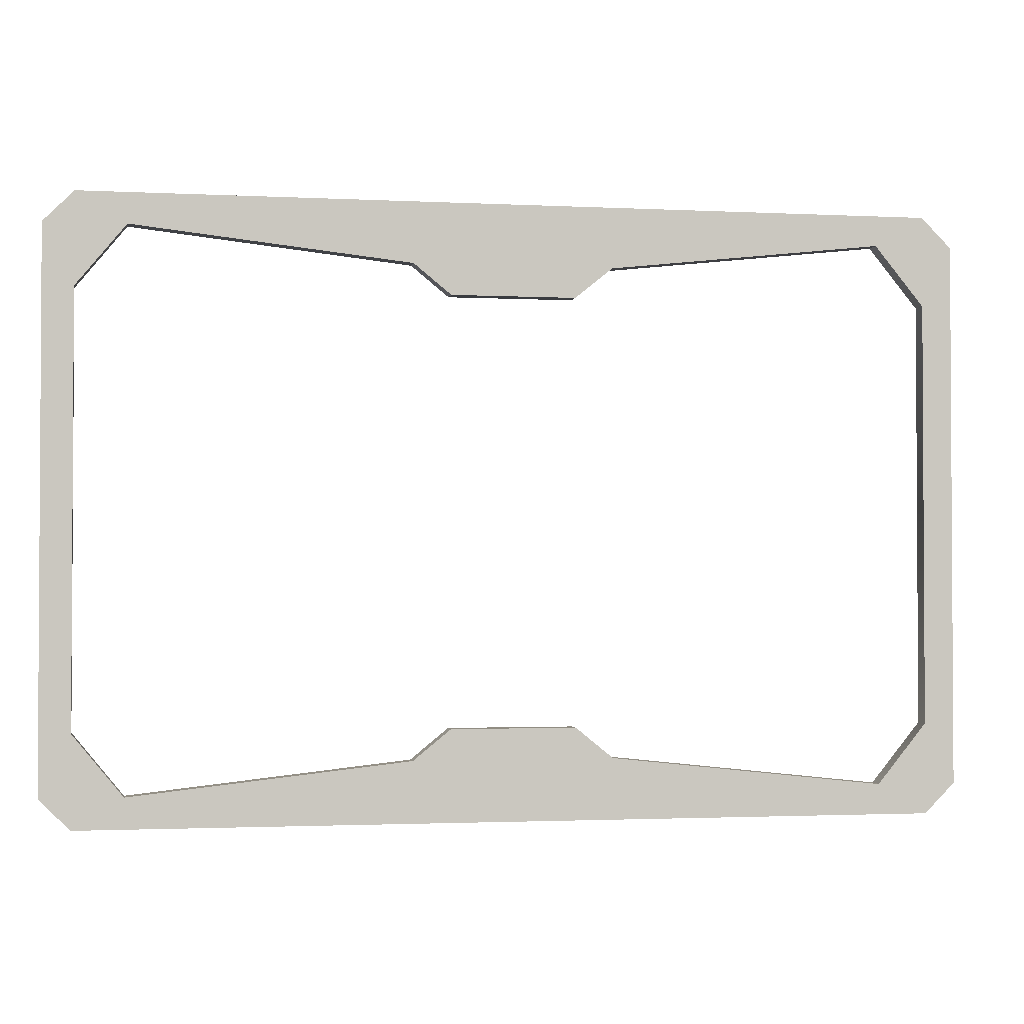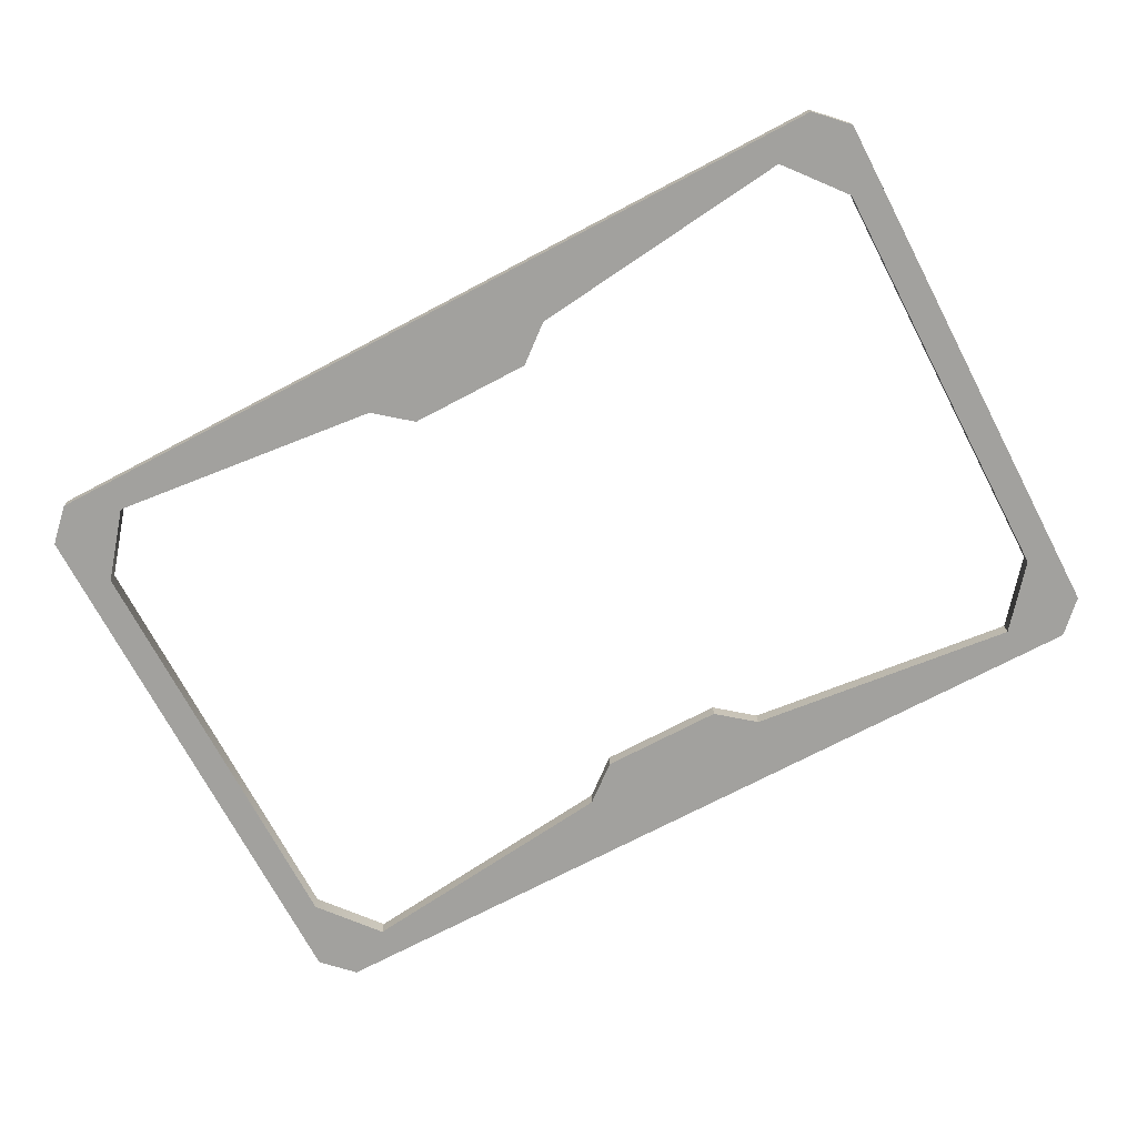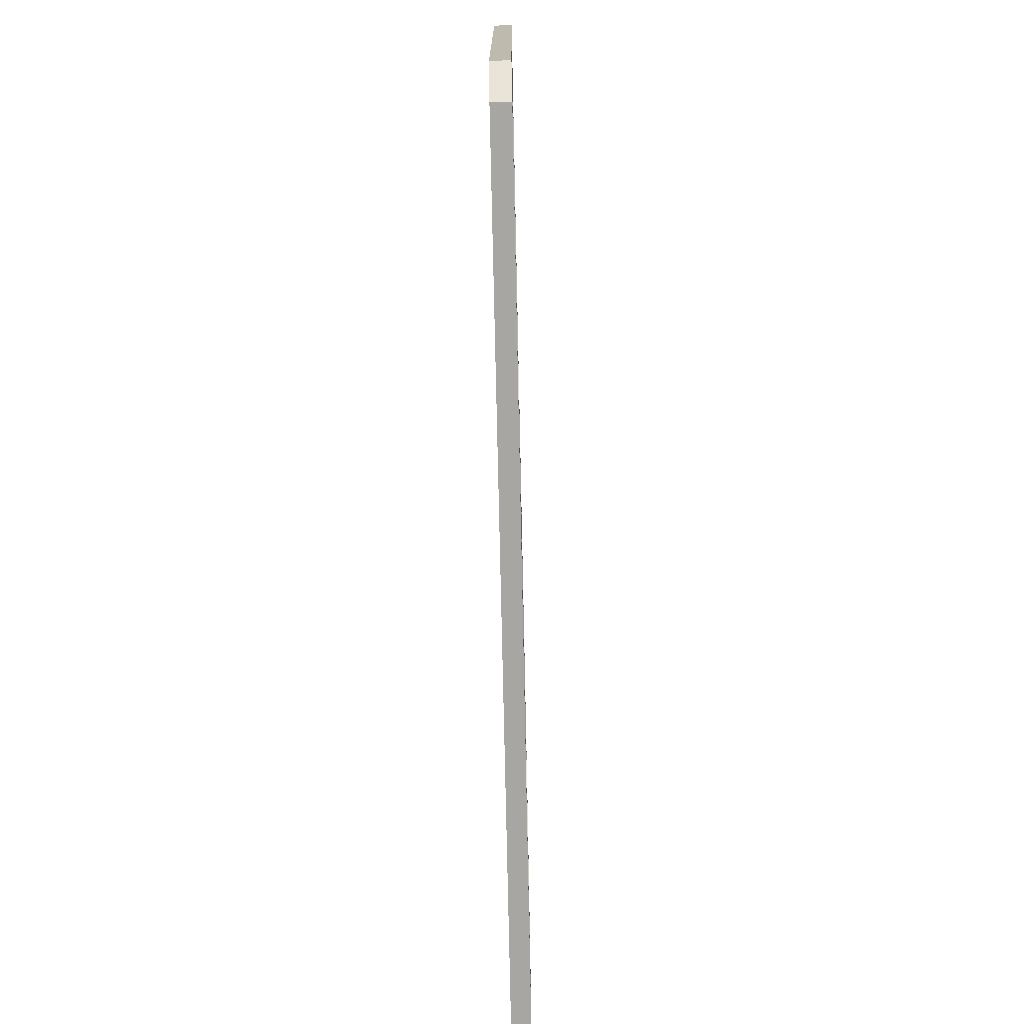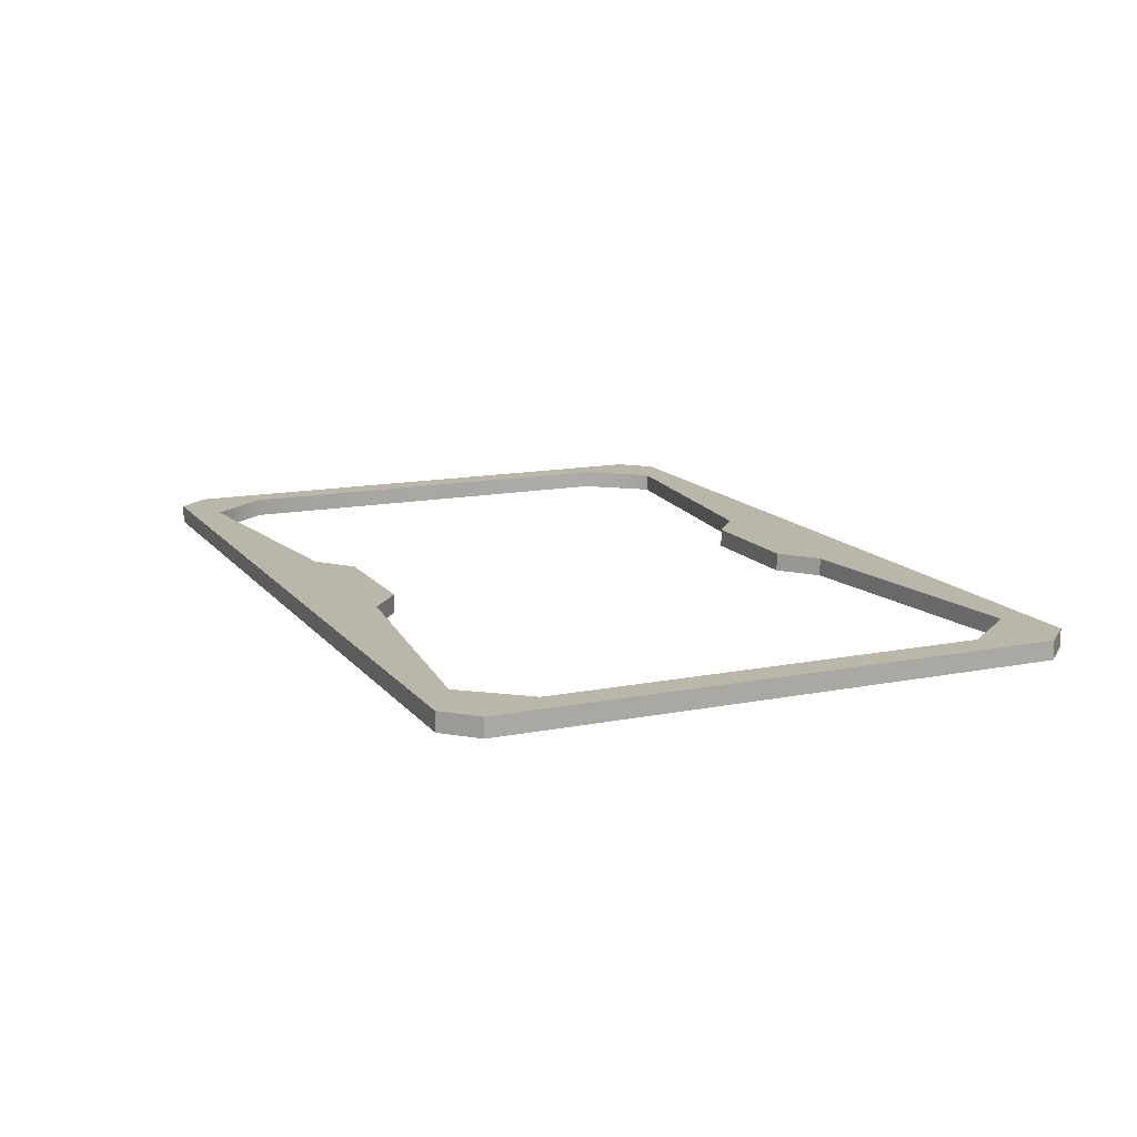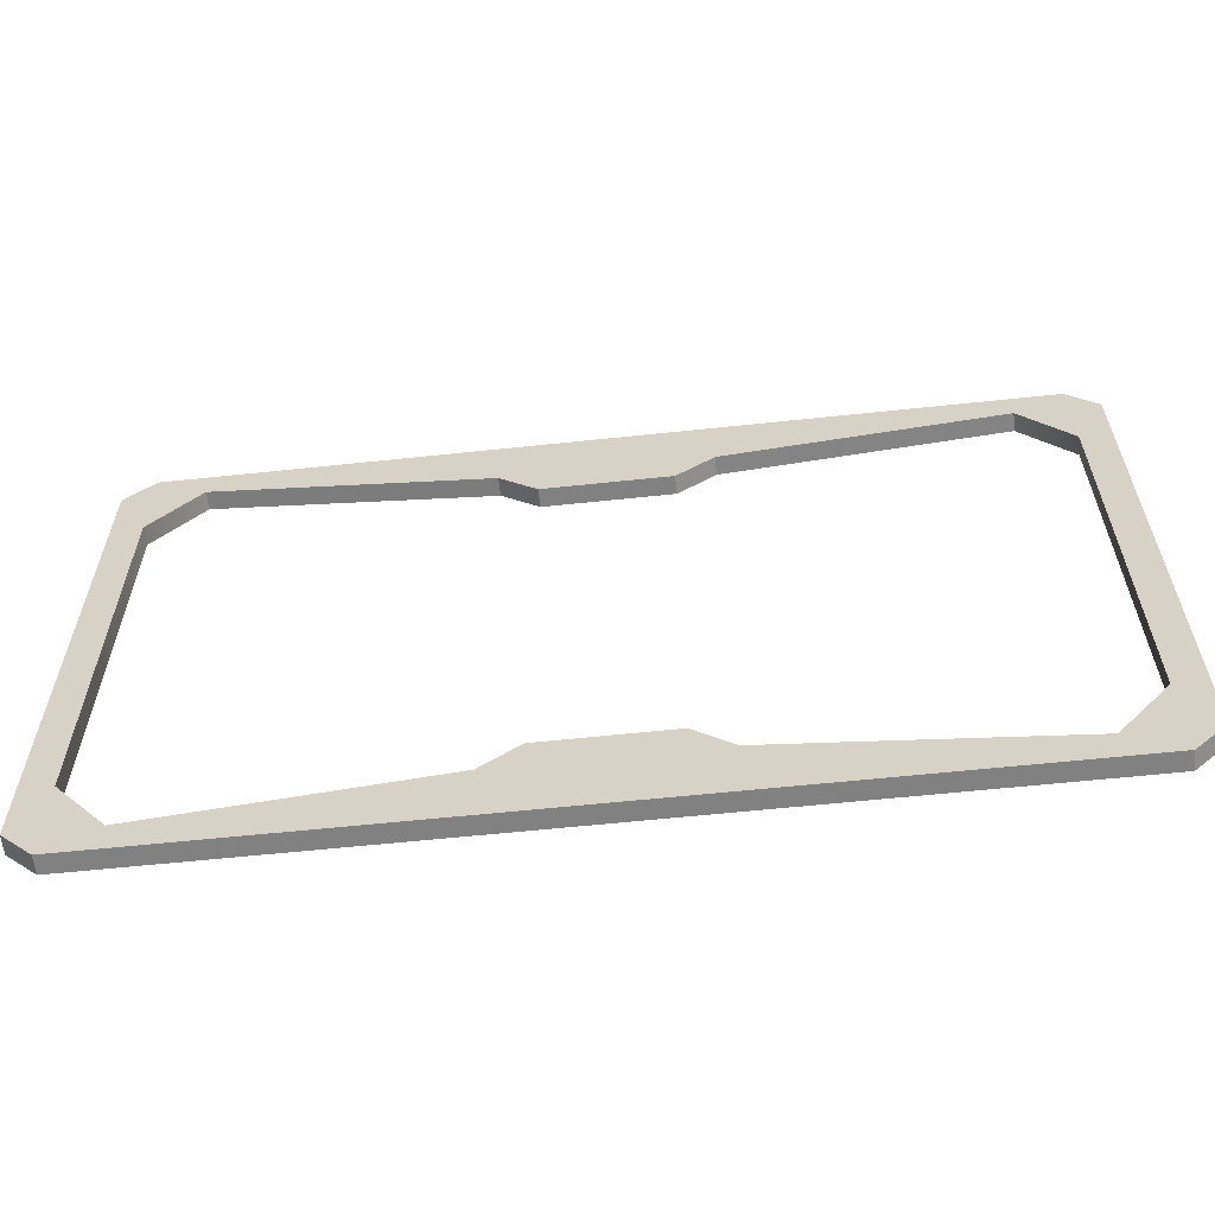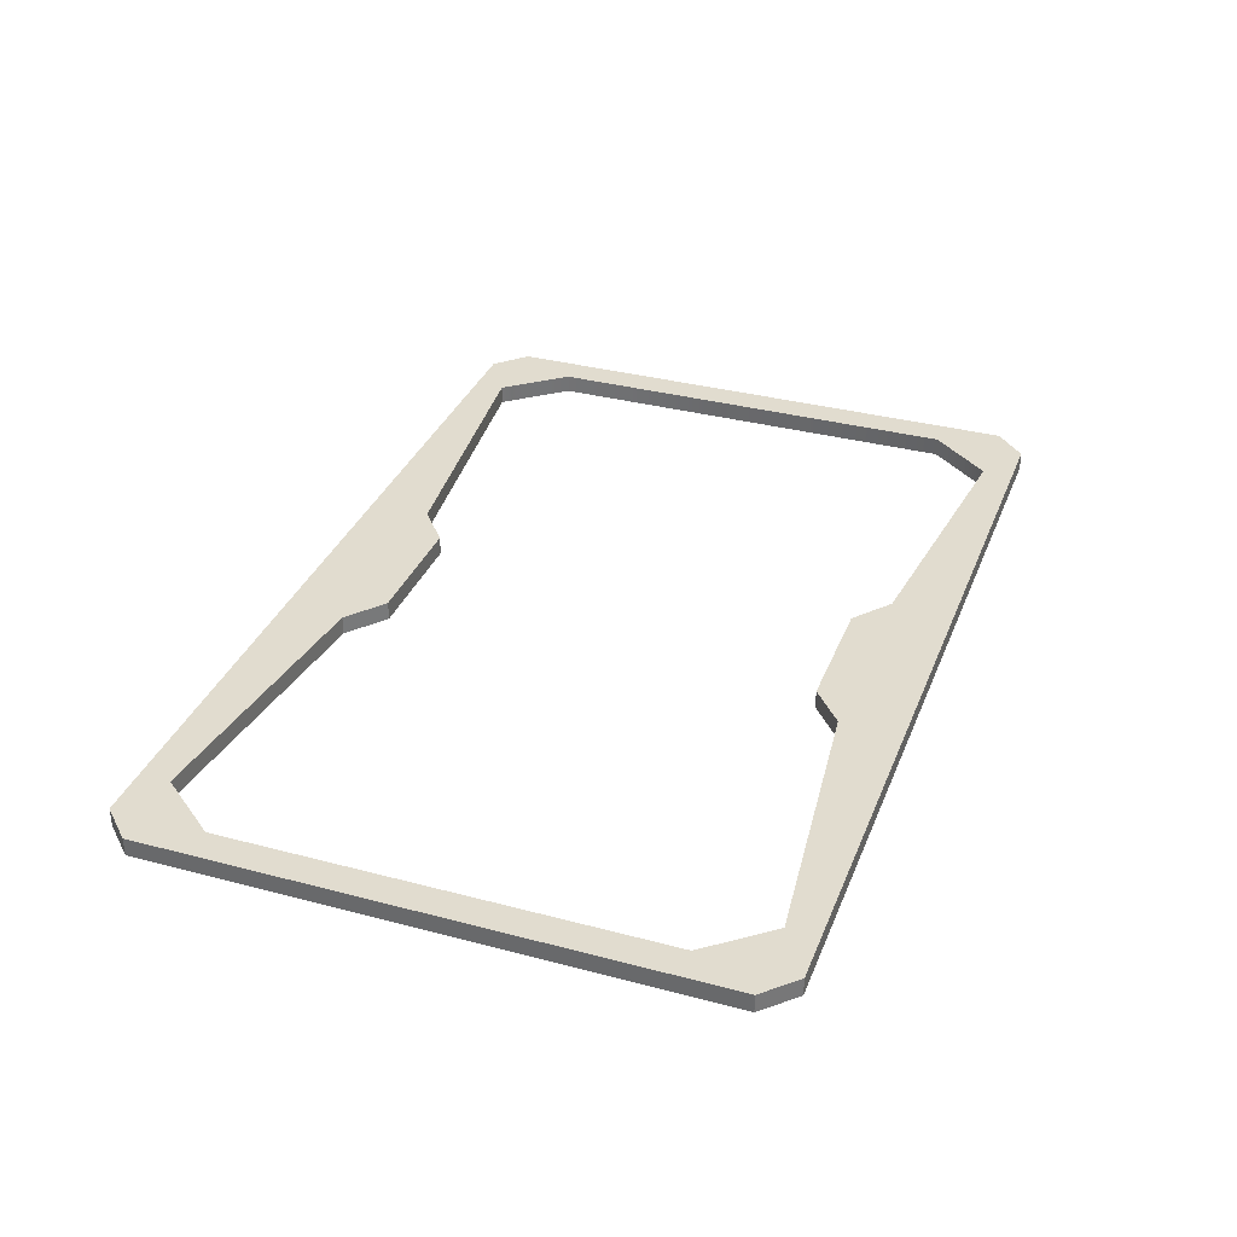
<metadata>
{"format":"obj","ext":"obj","renderer":"f3d","projection":"perspective","resolution":1024,"background":"white","views":[{"elev":-1.9,"azim":-10.5,"up":"+Z"},{"elev":-72.1,"azim":27.8,"up":"+Y"},{"elev":-74.3,"azim":91.2,"up":"+Z"},{"elev":13.8,"azim":-113.8,"up":"+Y"},{"elev":-60.4,"azim":-173.8,"up":"+Z"},{"elev":34.3,"azim":-70.3,"up":"+Y"}]}
</metadata>
<code>
v  4.037 0.3937 19.68
v  4.037 1.575 19.68
v  -4.037 1.575 19.68
v  -4.037 0.3937 19.68
v  -4.037 0.3937 -19.68
v  -4.037 1.575 -19.68
v  4.037 1.575 -19.68
v  4.037 0.3937 -19.68
v  4.037 0.3937 -13.78
v  -4.037 0.3937 -13.78
v  -4.037 0.3937 13.78
v  4.037 0.3937 13.78
v  -4.037 1.575 -13.78
v  4.037 1.575 -13.78
v  4.037 1.575 13.78
v  -4.037 1.575 13.78
v  29.53 0.3937 -17.72
v  29.53 1.575 -17.72
v  29.53 1.575 -15.75
v  29.53 0.3937 -15.75
v  29.53 1.575 17.72
v  29.53 0.3937 17.72
v  29.53 0.3937 15.75
v  29.53 1.575 15.75
v  -29.53 0.3937 17.72
v  -29.53 1.575 17.72
v  -29.53 1.575 15.75
v  -29.53 0.3937 15.75
v  -29.53 1.575 -17.72
v  -29.53 0.3937 -17.72
v  -29.53 0.3937 -15.75
v  -29.53 1.575 -15.75
v  24.34 0.3937 19.68
v  24.34 1.575 19.68
v  6.459 1.575 19.68
v  6.459 0.3937 19.68
v  -24.34 1.575 19.68
v  -24.34 0.3937 19.68
v  -6.459 0.3937 19.68
v  -6.459 1.575 19.68
v  -24.34 0.3937 -19.68
v  -24.34 1.575 -19.68
v  -6.459 1.575 -19.68
v  -6.459 0.3937 -19.68
v  24.34 1.575 -19.68
v  24.34 0.3937 -19.68
v  6.459 0.3937 -19.68
v  6.459 1.575 -19.68
v  24.34 0.3937 -17.72
v  6.459 0.3937 -15.75
v  -24.34 0.3937 -17.72
v  -6.459 0.3937 -15.75
v  -24.34 0.3937 17.72
v  -6.459 0.3937 15.75
v  24.34 0.3937 17.72
v  6.459 0.3937 15.75
v  -24.34 1.575 -17.72
v  -6.459 1.575 -15.75
v  24.34 1.575 -17.72
v  6.459 1.575 -15.75
v  24.34 1.575 17.72
v  6.459 1.575 15.75
v  -24.34 1.575 17.72
v  -6.459 1.575 15.75
v  27.56 0.3937 19.68
v  27.56 1.575 19.68
v  -27.56 1.575 19.68
v  -27.56 0.3937 19.68
v  -27.56 0.3937 -19.68
v  -27.56 1.575 -19.68
v  27.56 1.575 -19.68
v  27.56 0.3937 -19.68
v  27.56 1.575 13.78
v  29.53 1.575 11.81
v  29.53 1.575 -11.81
v  27.56 1.575 -13.78
v  -27.56 1.575 -13.78
v  -29.53 1.575 -11.81
v  -29.53 1.575 11.81
v  -27.56 1.575 13.78
v  -27.56 0.3937 13.78
v  -29.53 0.3937 11.81
v  -29.53 0.3937 -11.81
v  -27.56 0.3937 -13.78
v  27.56 0.3937 -13.78
v  29.53 0.3937 -11.81
v  29.53 0.3937 11.81
v  27.56 0.3937 13.78
g Box001
f 1 2 3 4
f 5 6 7 8
f 8 9 10 5
f 4 11 12 1
f 6 13 14 7
f 2 15 16 3
f 17 18 19 20
f 21 22 23 24
f 25 26 27 28
f 29 30 31 32
f 33 34 35 36
f 37 38 39 40
f 41 42 43 44
f 45 46 47 48
f 46 49 50 47
f 51 41 44 52
f 38 53 54 39
f 55 33 36 56
f 42 57 58 43
f 59 45 48 60
f 34 61 62 35
f 63 37 40 64
f 36 35 2 1
f 40 39 4 3
f 44 43 6 5
f 48 47 8 7
f 47 50 9 8
f 52 44 5 10
f 39 54 11 4
f 56 36 1 12
f 43 58 13 6
f 60 48 7 14
f 35 62 15 2
f 64 40 3 16
f 49 59 60 50
f 57 51 52 58
f 13 10 9 14
f 58 52 10 13
f 50 60 14 9
f 15 12 11 16
f 53 63 64 54
f 54 64 16 11
f 61 55 56 62
f 62 56 12 15
f 65 66 34 33
f 67 68 38 37
f 69 70 42 41
f 71 72 46 45
f 46 72 17 49
f 17 20 49
f 31 30 69 41
f 51 31 41
f 38 68 25 53
f 25 28 53
f 23 22 65 33
f 55 23 33
f 42 70 29 57
f 29 32 57
f 19 18 71 45
f 59 19 45
f 34 66 21 61
f 21 24 61
f 27 26 67 37
f 63 27 37
f 73 74 75 76
f 77 78 79 80
f 81 82 83 84
f 82 79 78 83
f 84 77 80 81
f 85 86 87 88
f 86 75 74 87
f 88 73 76 85
f 61 24 74 73
f 19 59 76 75
f 32 78 77 57
f 27 63 80 79
f 53 28 82 81
f 31 51 84 83
f 28 27 79 82
f 32 31 83 78
f 51 57 77 84
f 63 53 81 80
f 20 86 85 49
f 23 55 88 87
f 20 19 75 86
f 24 23 87 74
f 55 61 73 88
f 59 49 85 76
f 65 22 21 66
f 67 26 25 68
f 17 72 71 18
f 69 30 29 70

</code>
